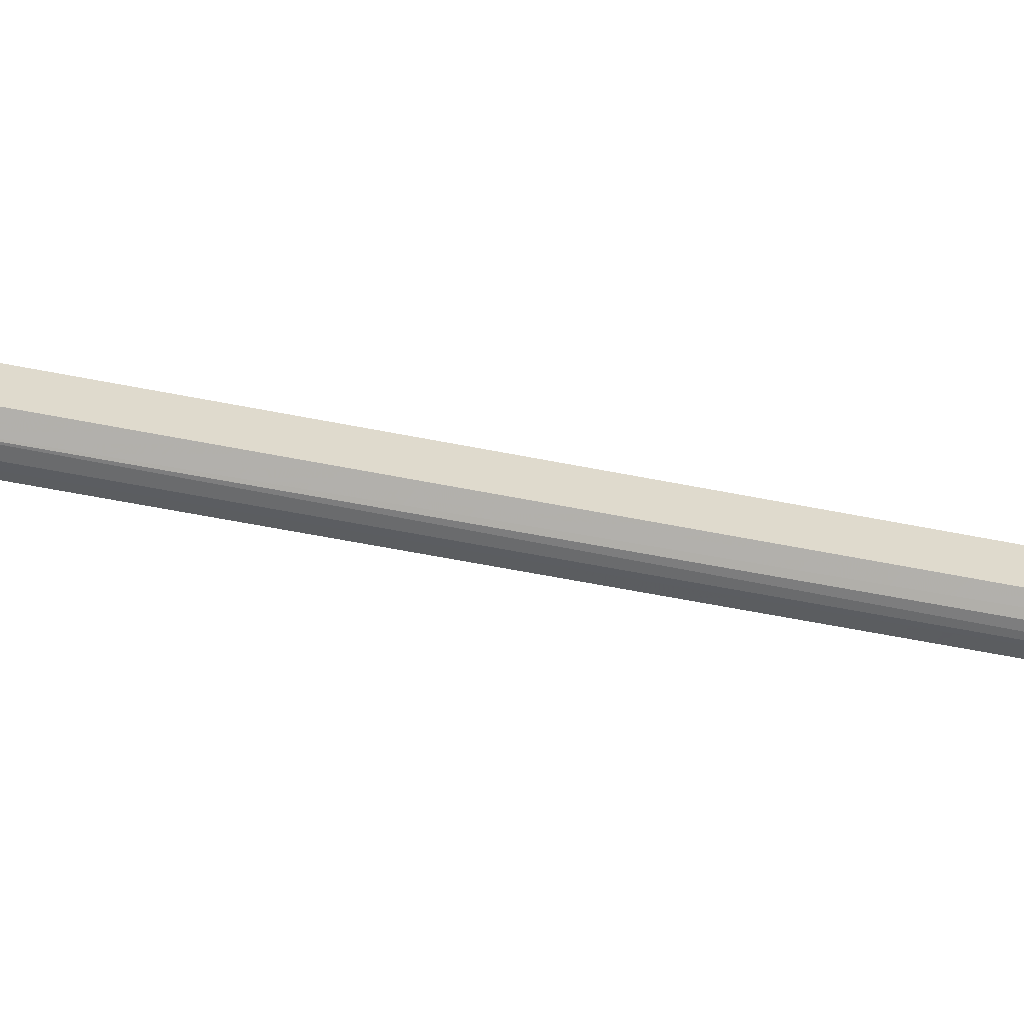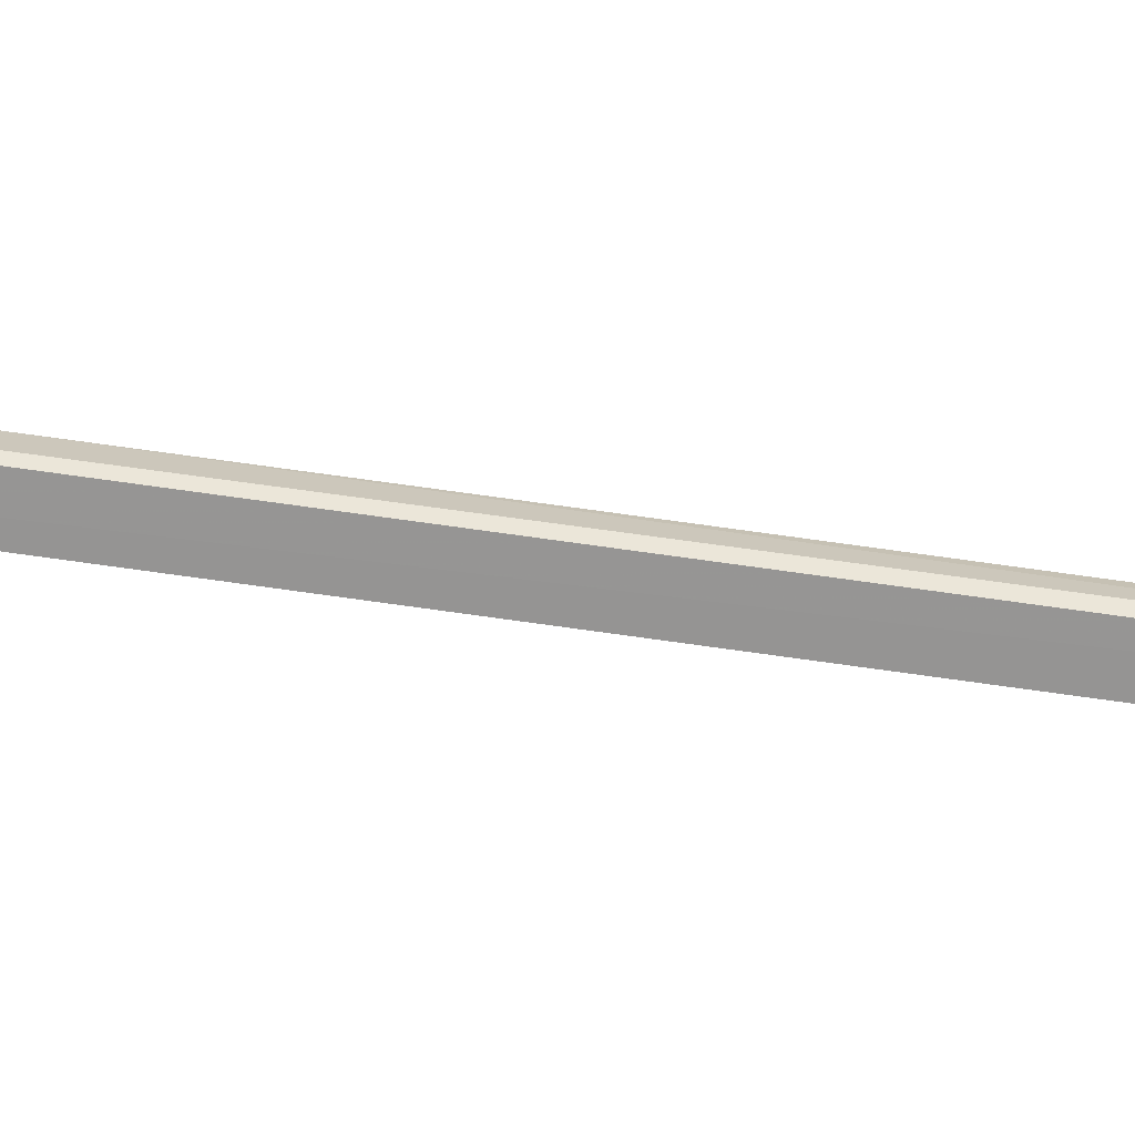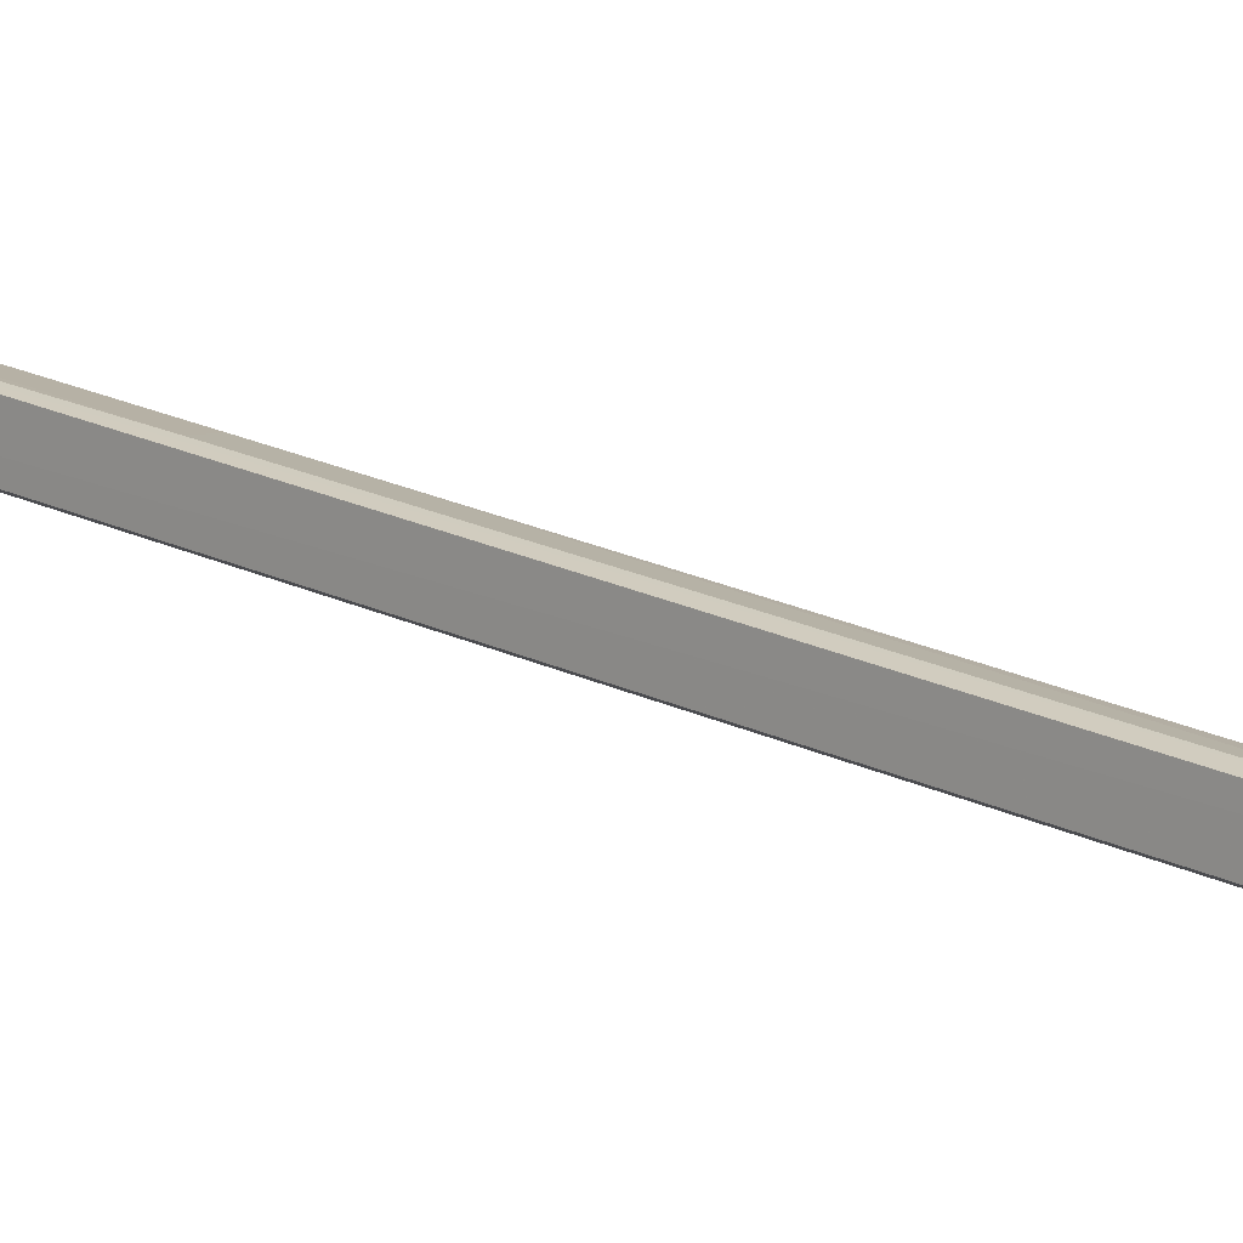
<metadata>
{"format":"obj","ext":"obj","renderer":"f3d","projection":"perspective","resolution":1024,"background":"white","views":[{"elev":-58.6,"azim":74.0,"up":"+Y"},{"elev":22.0,"azim":-87.4,"up":"+Y"},{"elev":6.7,"azim":-42.6,"up":"+Y"}]}
</metadata>
<code>
v 0.0235 -0.1482 0.1066
v 0.02349 -0.1467 0.1061
v 0.02208 -0.1467 0.1061
v 0.02208 -0.1364 0.02426
v 0.0235 -0.1364 0.02426
v 0.0225 -0.1458 0.1001
v 0.02209 -0.1482 0.1066
v 0.02239 -0.1403 0.05648
v 0.02322 -0.1459 0.1001
v 0.02208 -0.1379 0.02476
v 0.02323 -0.1404 0.05647
v 0.0235 -0.1379 0.02476
v 0.02295 -0.145 0.07975
v 0.02259 -0.1395 0.03615
v 0.02257 -0.145 0.07976
v 0.02303 -0.1395 0.03615
f 1 2 3
f 5 2 1
f 6 3 2
f 6 4 3
f 7 1 3
f 8 5 4
f 8 4 6
f 9 6 2
f 10 7 3
f 10 3 4
f 10 4 5
f 11 8 6
f 11 5 8
f 11 6 9
f 11 9 2
f 11 2 5
f 12 10 5
f 12 5 1
f 13 12 1
f 13 1 7
f 14 7 10
f 14 10 12
f 15 14 13
f 15 13 7
f 15 7 14
f 16 14 12
f 16 12 13
f 16 13 14

</code>
